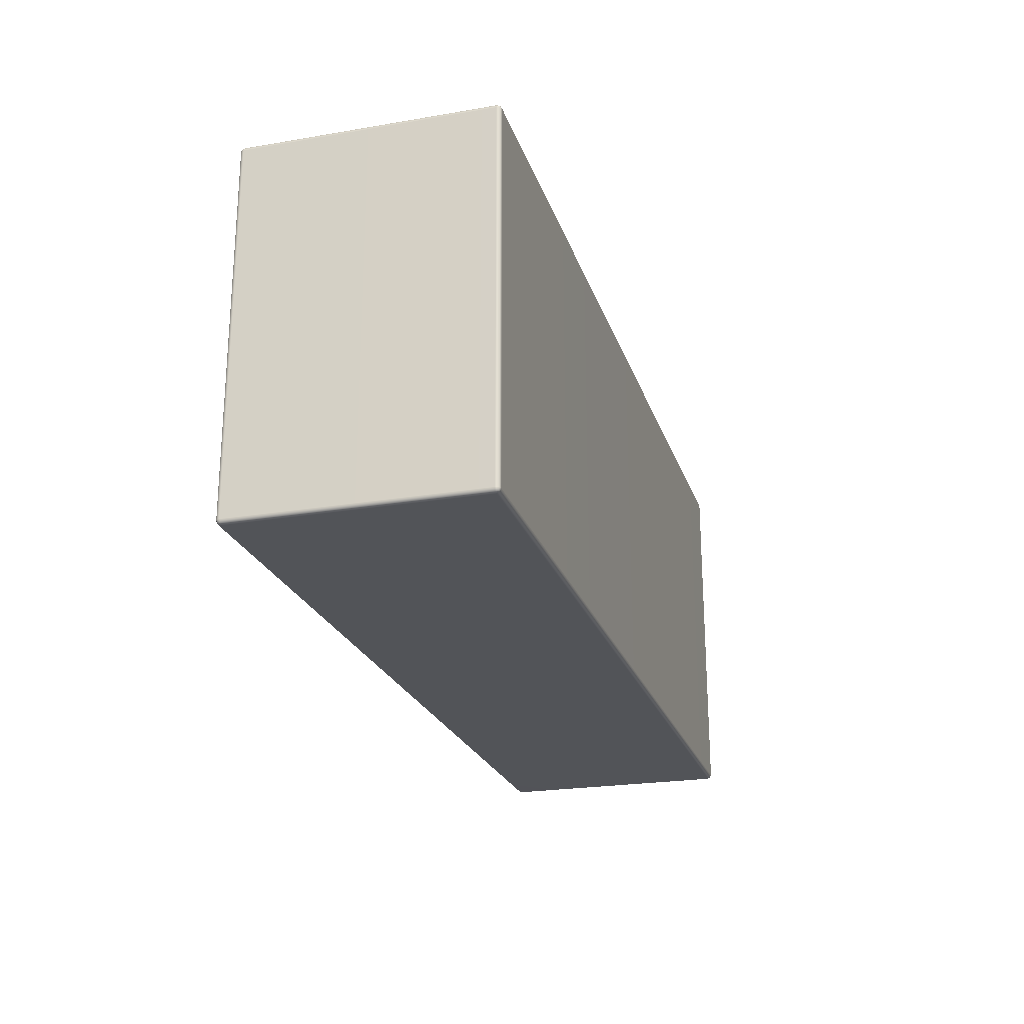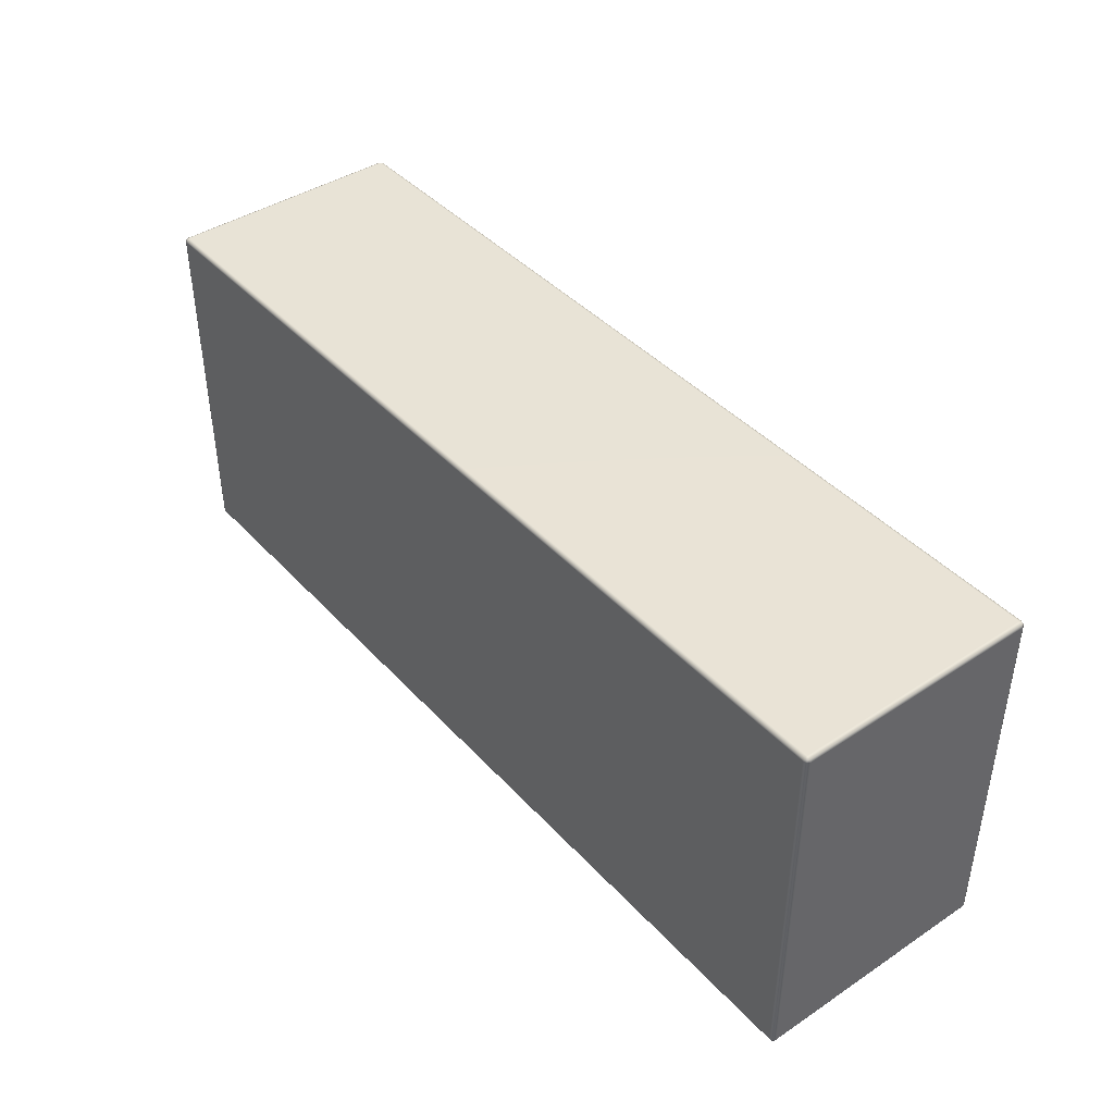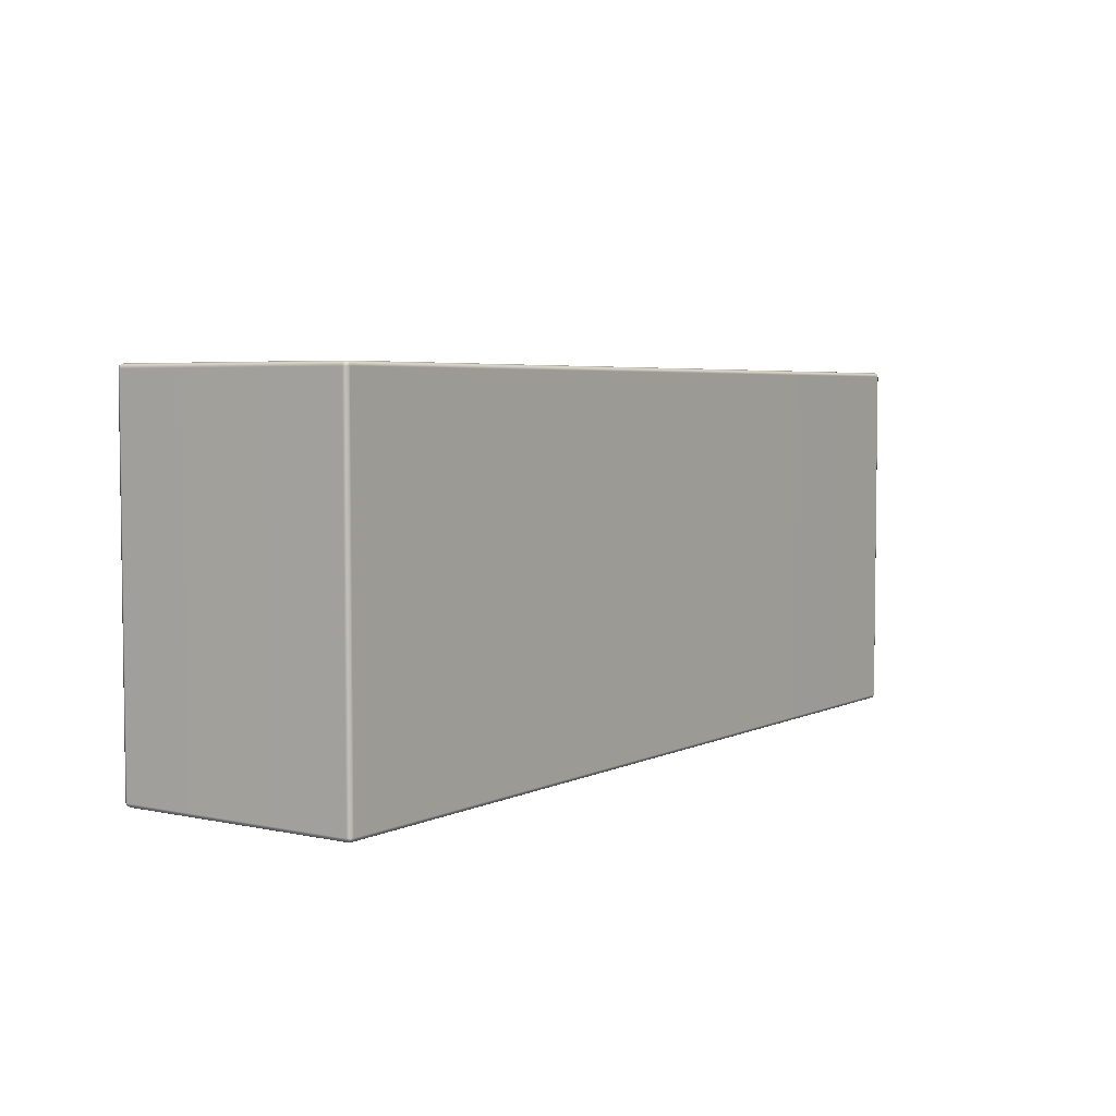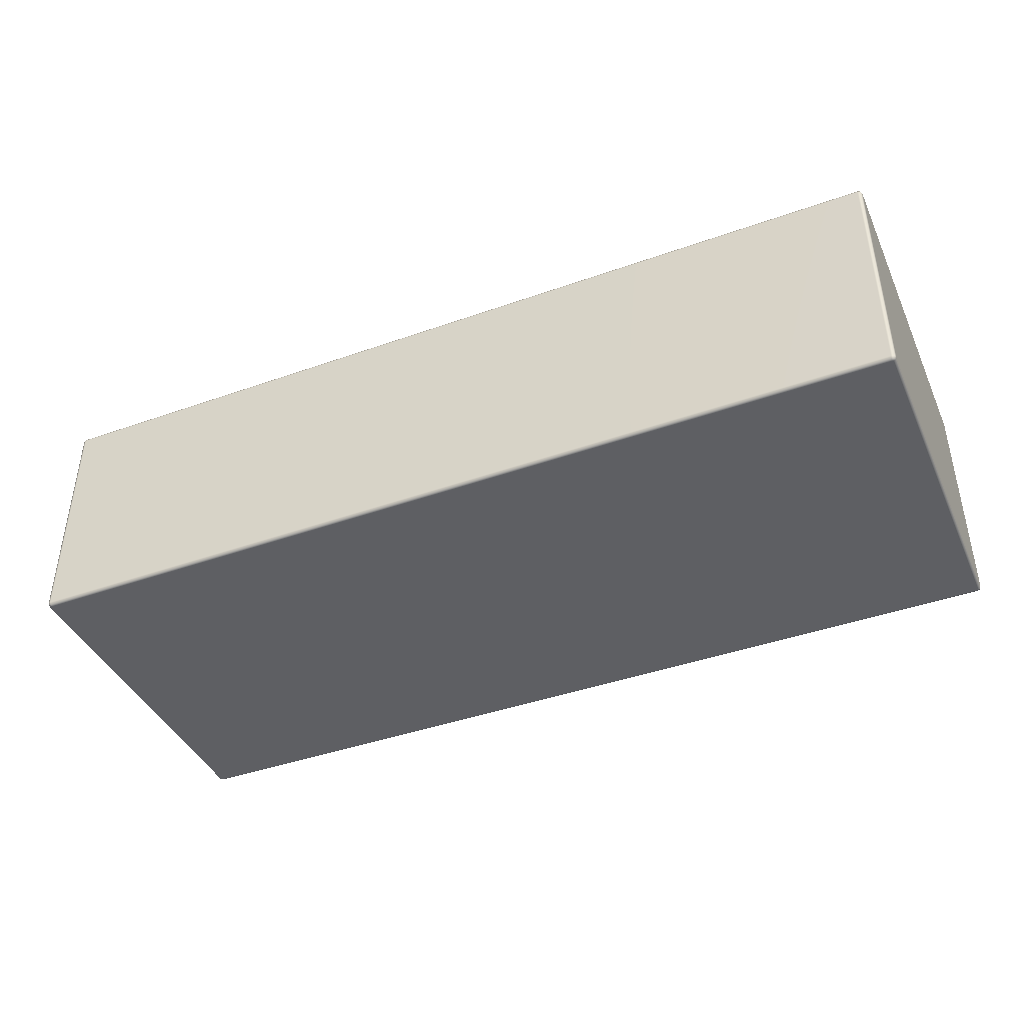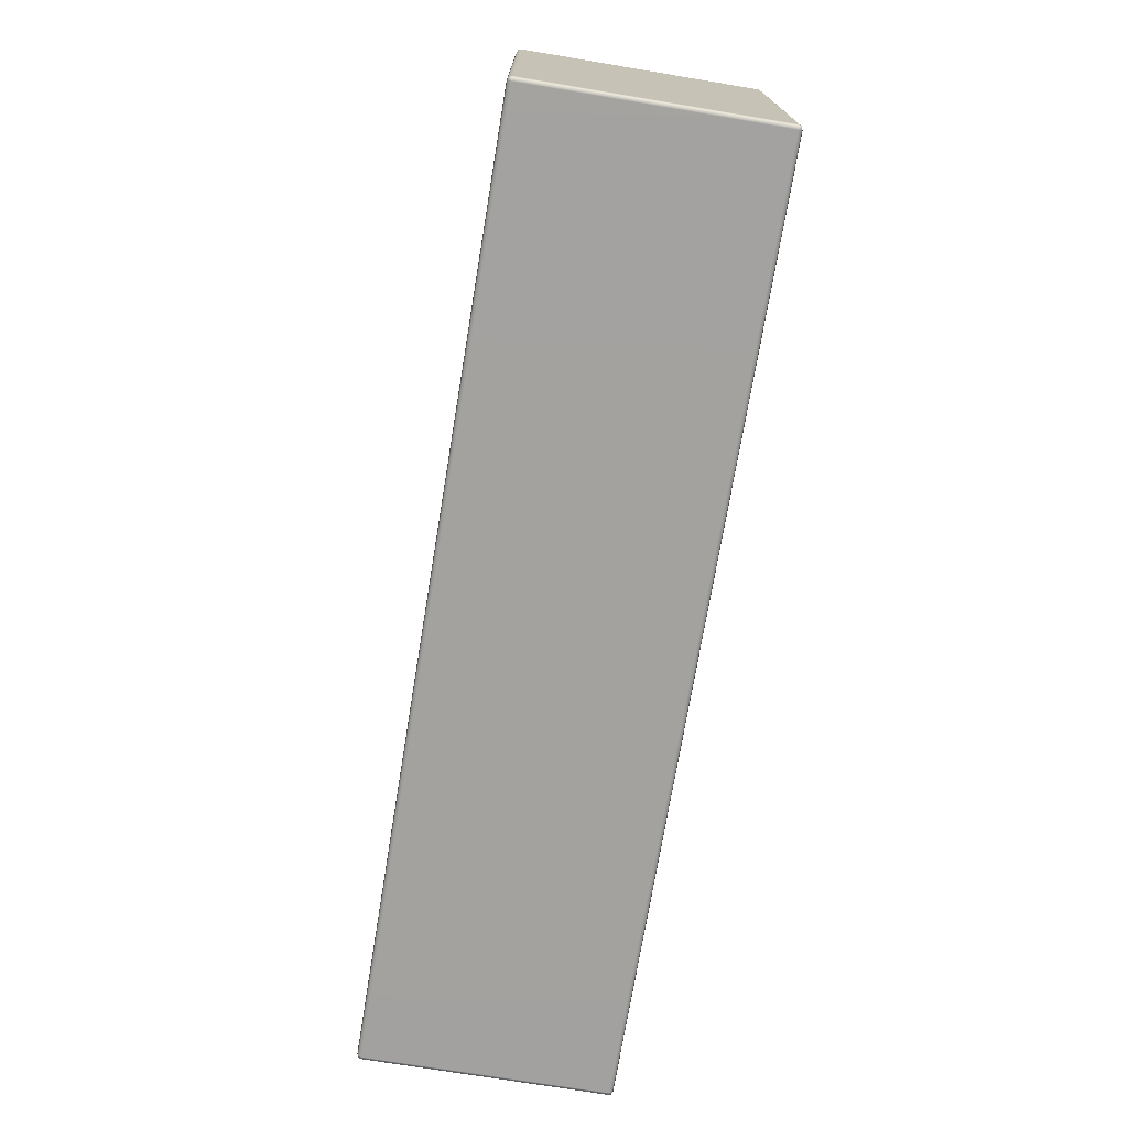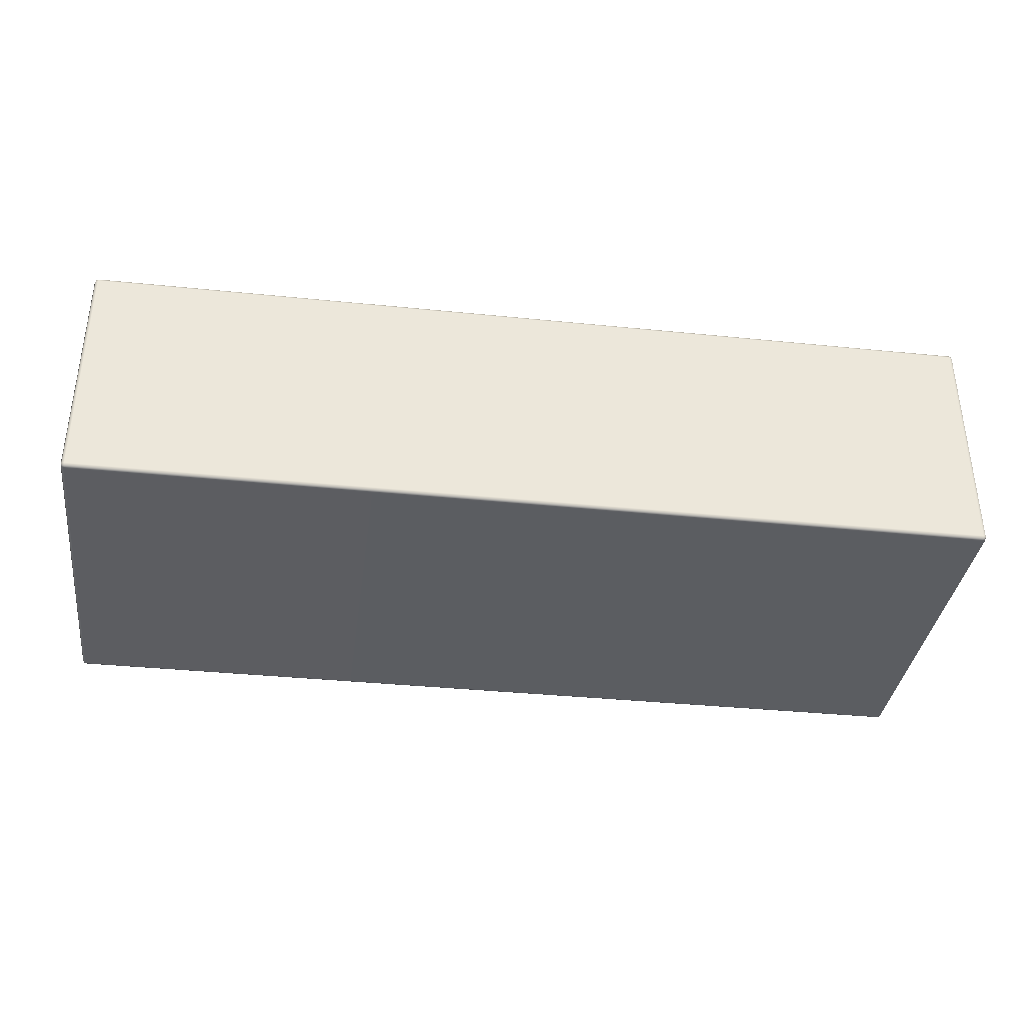
<metadata>
{"format":"obj","ext":"obj","renderer":"f3d","projection":"perspective","resolution":1024,"background":"white","views":[{"elev":-23.0,"azim":-73.9,"up":"+Z"},{"elev":41.9,"azim":-128.4,"up":"+Z"},{"elev":4.5,"azim":-55.6,"up":"+Z"},{"elev":-41.7,"azim":-156.8,"up":"+Y"},{"elev":-72.5,"azim":80.6,"up":"+Z"},{"elev":-36.2,"azim":-7.6,"up":"+Y"}]}
</metadata>
<code>
g ENV_SY01_Bluejay_CentralPlatform_Plastic_MO
v -7.479 0.02438 -2.93
v -7.47 0.03353 -2.97
v -7.479 0.07382 -2.98
v -7.5 0.07382 -2.93
v -7.479 0.02438 2.93
v -7.5 3.941 -2.93
v -7.479 3.941 -2.98
v -7.479 3.991 -2.93
v -7.47 3.981 -2.97
v -7.5 3.941 2.93
v -7.479 3.991 2.93
v -7.5 0.07382 2.93
v -7.479 3.941 2.98
v -7.47 3.981 2.97
v -7.479 0.07382 2.98
v -7.47 0.03353 2.97
v -7.479 0.07382 -2.98
v -7.47 0.03353 -2.97
v -7.43 0.02438 -2.98
v -7.43 0.07382 -3
v -7.479 3.941 -2.98
v 7.43 0.07382 -3
v 7.43 0.02438 -2.98
v -7.43 3.941 -3
v 7.479 0.07382 -2.98
v 7.47 0.03353 -2.97
v 7.43 3.941 -3
v 7.479 3.941 -2.98
v 7.43 3.991 -2.98
v 7.47 3.981 -2.97
v -7.43 3.991 -2.98
v -7.47 3.981 -2.97
v -7.43 0.02438 -2.98
v -7.47 0.03353 -2.97
v -7.479 0.02438 -2.93
v -7.43 0.004005 -2.93
v 7.43 0.02438 -2.98
v -7.43 0.004005 2.93
v -7.479 0.02438 2.93
v -7.43 0.02438 2.98
v -7.47 0.03353 2.97
v 7.43 0.004005 2.93
v 7.43 0.02438 2.98
v 7.43 0.004005 -2.93
v 7.479 0.02438 2.93
v 7.47 0.03353 2.97
v 7.479 0.02438 -2.93
v 7.47 0.03353 -2.97
v -7.43 0.02438 2.98
v -7.47 0.03353 2.97
v -7.479 0.07382 2.98
v -7.43 0.07382 3
v 7.43 0.02438 2.98
v -7.43 3.941 3
v -7.479 3.941 2.98
v -7.43 3.991 2.98
v -7.47 3.981 2.97
v 7.43 3.941 3
v 7.43 3.991 2.98
v 7.43 0.07382 3
v 7.479 3.941 2.98
v 7.47 3.981 2.97
v 7.479 0.07382 2.98
v 7.47 0.03353 2.97
v 7.479 0.02438 2.93
v 7.47 0.03353 2.97
v 7.479 0.07382 2.98
v 7.5 0.07382 2.93
v 7.479 0.02438 -2.93
v 7.5 3.941 2.93
v 7.479 3.941 2.98
v 7.479 3.991 2.93
v 7.47 3.981 2.97
v 7.5 3.941 -2.93
v 7.479 3.991 -2.93
v 7.5 0.07382 -2.93
v 7.479 3.941 -2.98
v 7.47 3.981 -2.97
v 7.479 0.07382 -2.98
v 7.47 0.03353 -2.97
v -7.479 3.991 -2.93
v -7.47 3.981 -2.97
v -7.43 3.991 -2.98
v -7.43 4.011 -2.93
v -7.479 3.991 2.93
v 7.43 4.011 -2.93
v 7.43 3.991 -2.98
v -7.43 4.011 2.93
v 7.479 3.991 -2.93
v 7.47 3.981 -2.97
v 7.43 4.011 2.93
v 7.479 3.991 2.93
v 7.43 3.991 2.98
v 7.47 3.981 2.97
v -7.43 3.991 2.98
v -7.47 3.981 2.97
g ENV_SY01_Bluejay_CentralPlatform_Plastic_MO_0
f 3 2 1
f 4 3 1
f 1 5 4
f 4 6 3
f 6 7 3
f 6 8 7
f 8 9 7
f 6 10 8
f 6 4 10
f 10 11 8
f 5 12 4
f 4 12 10
f 10 13 11
f 13 10 12
f 13 14 11
f 15 13 12
f 12 5 15
f 5 16 15
f 19 18 17
f 20 19 17
f 17 21 20
f 20 22 19
f 22 23 19
f 21 24 20
f 22 20 24
f 22 25 23
f 25 26 23
f 22 27 25
f 27 22 24
f 27 28 25
f 27 29 28
f 29 27 24
f 29 30 28
f 31 29 24
f 24 21 31
f 21 32 31
f 35 34 33
f 36 35 33
f 33 37 36
f 36 38 35
f 38 39 35
f 38 40 39
f 40 41 39
f 38 42 40
f 42 38 36
f 42 43 40
f 37 44 36
f 44 42 36
f 42 45 43
f 42 44 45
f 45 46 43
f 44 47 45
f 44 37 47
f 37 48 47
f 51 50 49
f 52 51 49
f 49 53 52
f 52 54 51
f 54 55 51
f 54 56 55
f 56 57 55
f 56 54 58
f 54 52 58
f 59 56 58
f 53 60 52
f 52 60 58
f 58 61 59
f 61 58 60
f 61 62 59
f 63 61 60
f 60 53 63
f 53 64 63
f 67 66 65
f 68 67 65
f 65 69 68
f 68 70 67
f 70 71 67
f 70 72 71
f 72 73 71
f 72 70 74
f 70 68 74
f 75 72 74
f 69 76 68
f 68 76 74
f 74 77 75
f 77 74 76
f 77 78 75
f 79 77 76
f 76 69 79
f 69 80 79
f 83 82 81
f 84 83 81
f 81 85 84
f 84 86 83
f 86 87 83
f 85 88 84
f 86 84 88
f 86 89 87
f 89 90 87
f 86 91 89
f 91 86 88
f 91 92 89
f 91 93 92
f 91 88 93
f 93 94 92
f 88 95 93
f 88 85 95
f 85 96 95

</code>
